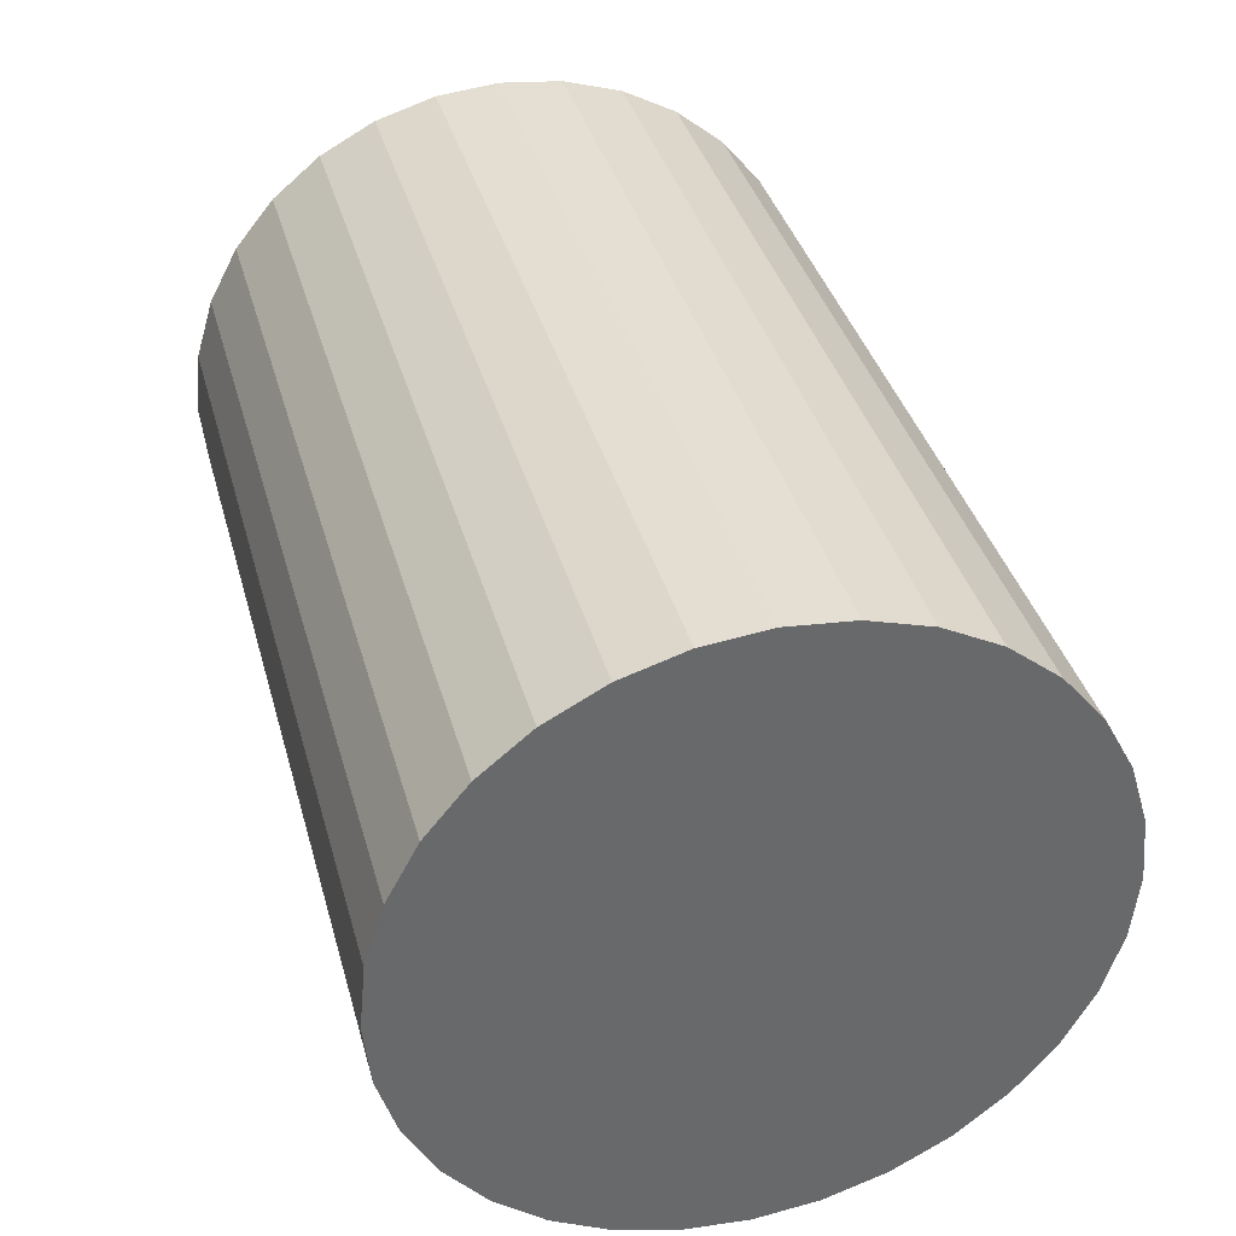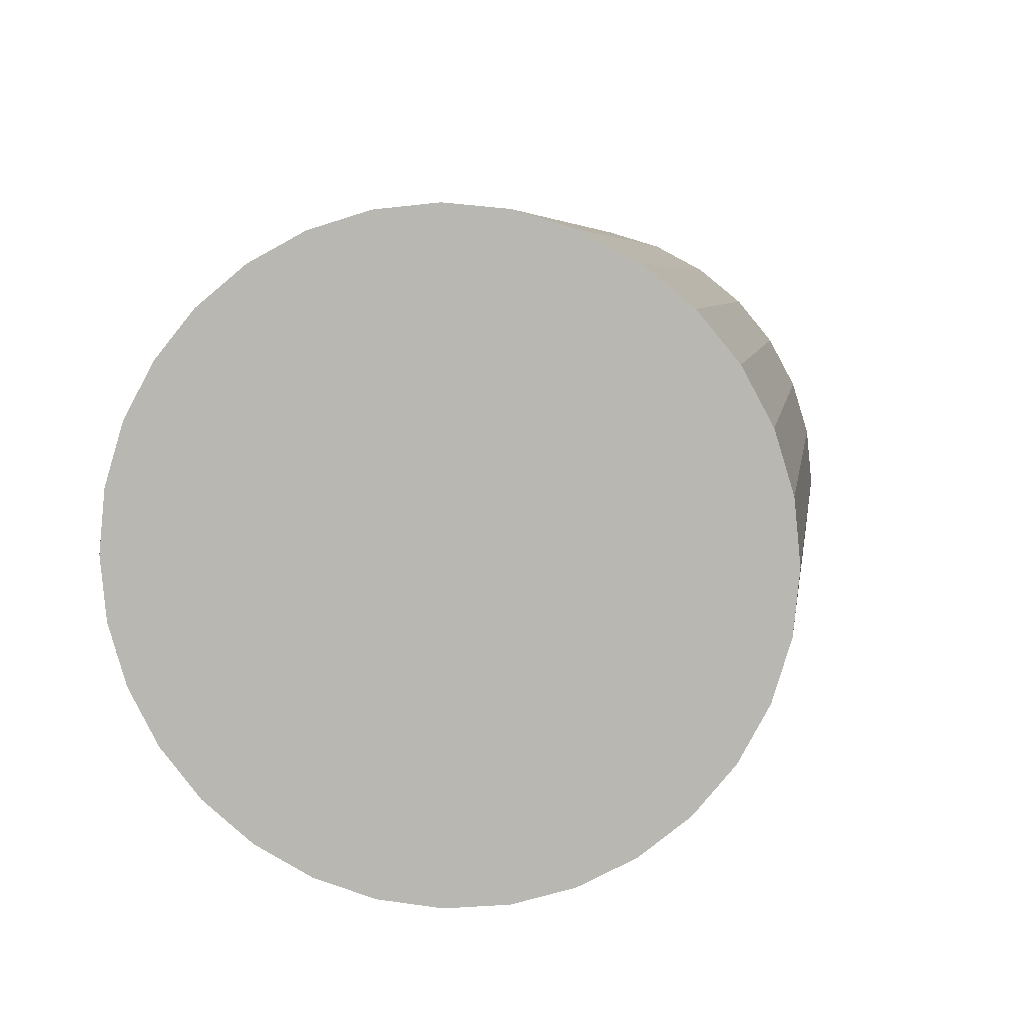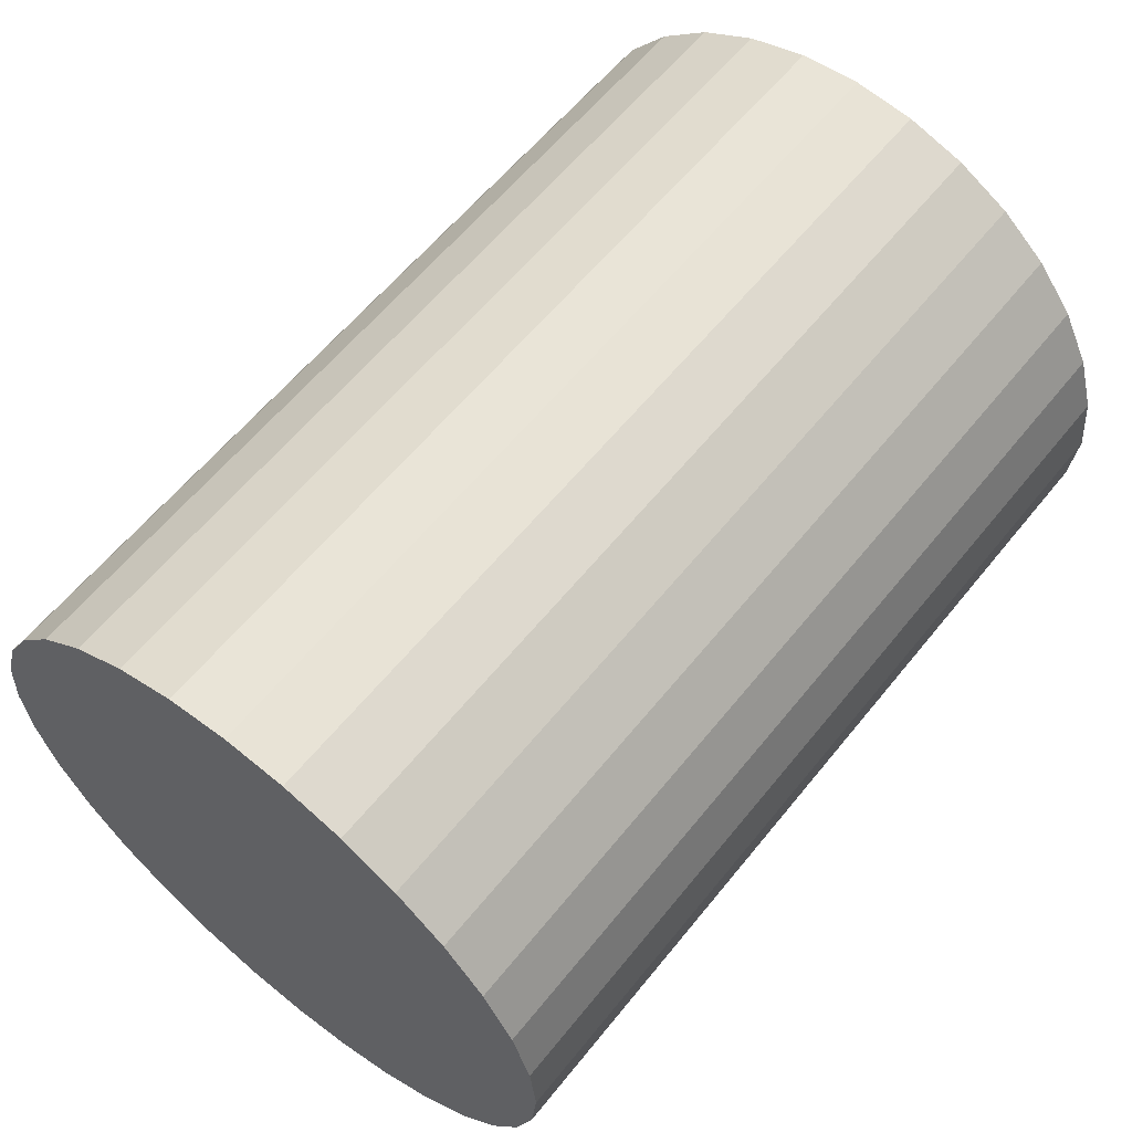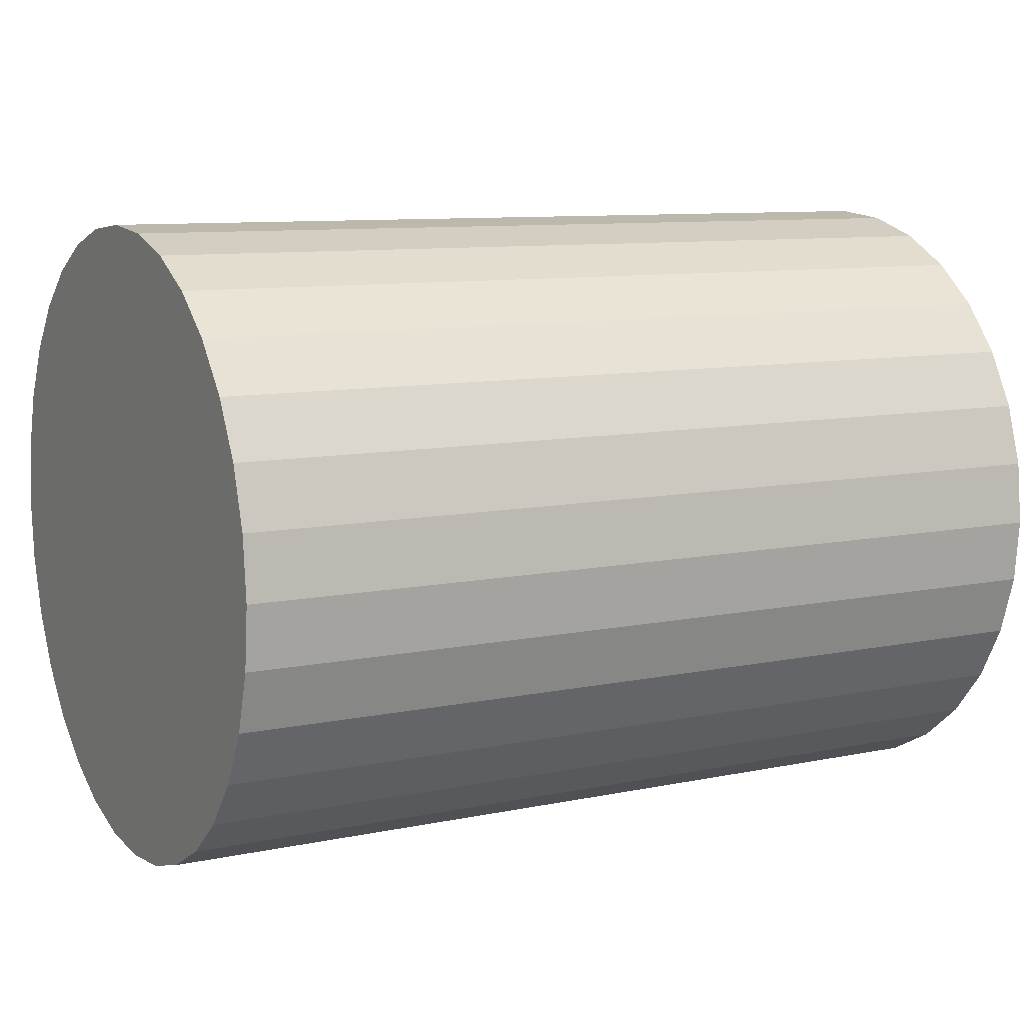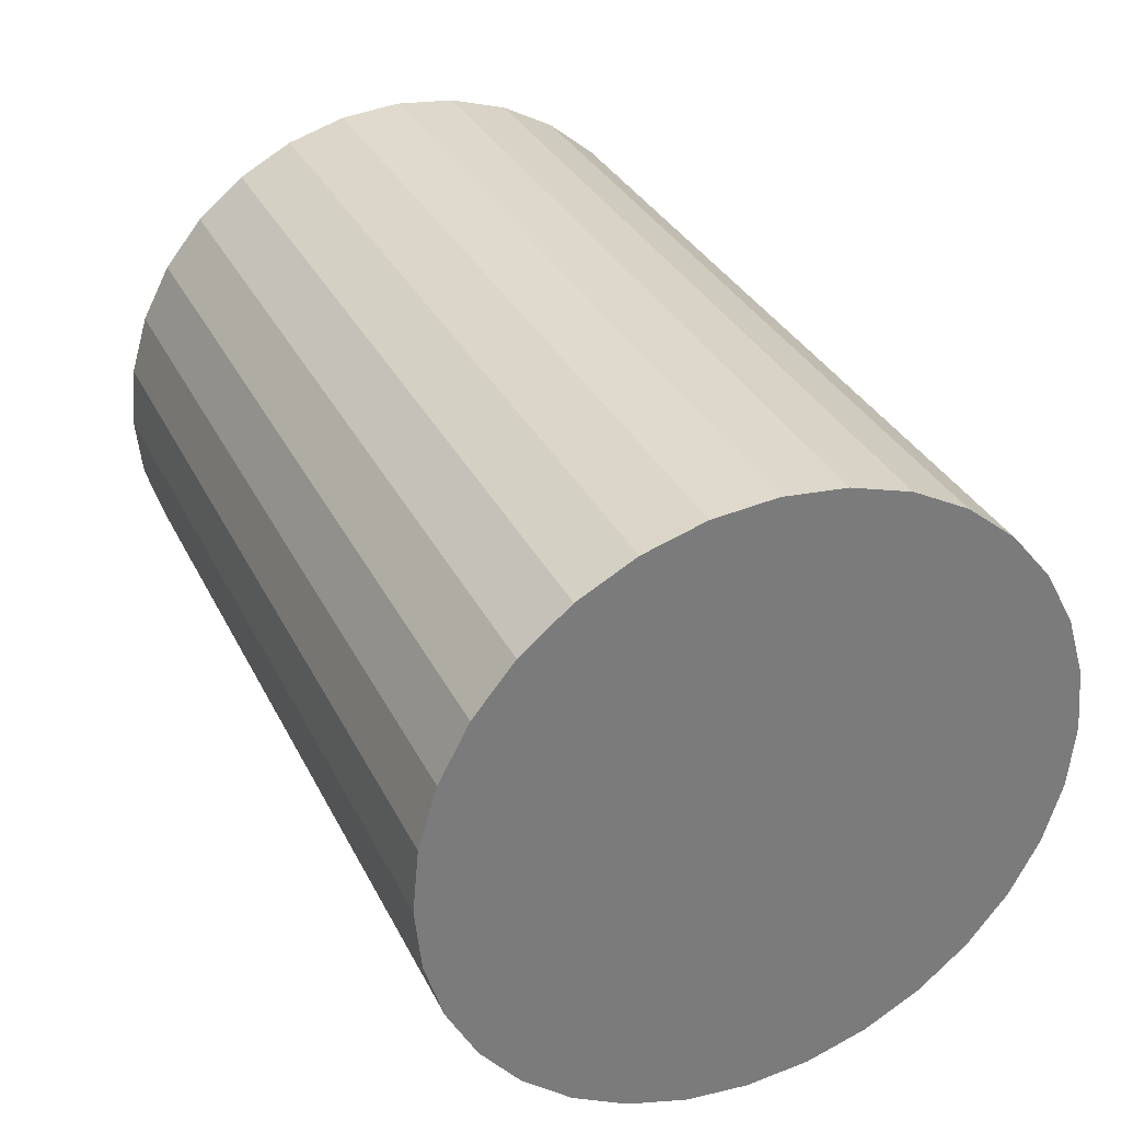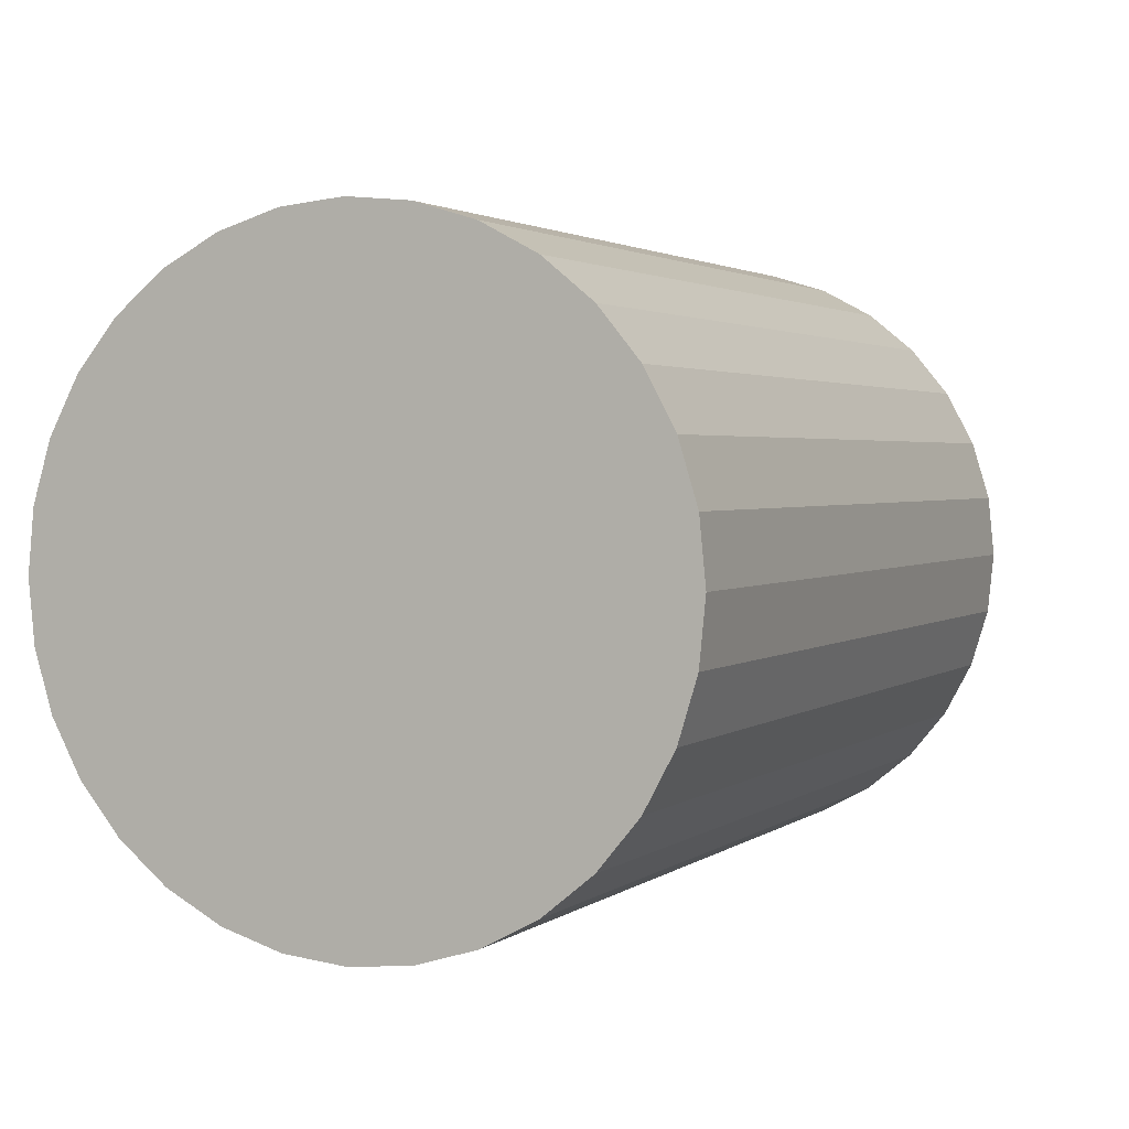
<metadata>
{"format":"obj","ext":"obj","renderer":"f3d","projection":"perspective","resolution":1024,"background":"white","views":[{"elev":37.6,"azim":75.0,"up":"+Y"},{"elev":5.8,"azim":98.2,"up":"+Y"},{"elev":60.2,"azim":-51.3,"up":"+Z"},{"elev":9.5,"azim":151.2,"up":"+Z"},{"elev":32.7,"azim":-113.2,"up":"+Z"},{"elev":2.3,"azim":-65.7,"up":"+Y"}]}
</metadata>
<code>
o Rforearm_Cylinder.006
v -0.7765 1.588 -0.5467
v -0.413 1.588 -0.5467
v -0.7765 1.562 -0.5442
v -0.413 1.562 -0.5442
v -0.7765 1.537 -0.5367
v -0.413 1.537 -0.5367
v -0.7765 1.514 -0.5245
v -0.413 1.514 -0.5245
v -0.7765 1.494 -0.5081
v -0.413 1.494 -0.5081
v -0.7765 1.478 -0.4882
v -0.413 1.478 -0.4882
v -0.7765 1.466 -0.4654
v -0.413 1.466 -0.4654
v -0.7765 1.458 -0.4407
v -0.413 1.458 -0.4407
v -0.7765 1.456 -0.415
v -0.413 1.456 -0.415
v -0.7765 1.458 -0.3893
v -0.413 1.458 -0.3893
v -0.7765 1.466 -0.3645
v -0.413 1.466 -0.3645
v -0.7765 1.478 -0.3418
v -0.413 1.478 -0.3418
v -0.7765 1.494 -0.3218
v -0.413 1.494 -0.3218
v -0.7765 1.514 -0.3054
v -0.413 1.514 -0.3054
v -0.7765 1.537 -0.2932
v -0.413 1.537 -0.2932
v -0.7765 1.562 -0.2857
v -0.413 1.562 -0.2857
v -0.7765 1.588 -0.2832
v -0.413 1.588 -0.2832
v -0.7765 1.613 -0.2857
v -0.413 1.613 -0.2857
v -0.7765 1.638 -0.2932
v -0.413 1.638 -0.2932
v -0.7765 1.661 -0.3054
v -0.413 1.661 -0.3054
v -0.7765 1.681 -0.3218
v -0.413 1.681 -0.3218
v -0.7765 1.697 -0.3418
v -0.413 1.697 -0.3418
v -0.7765 1.709 -0.3645
v -0.413 1.709 -0.3645
v -0.7765 1.717 -0.3893
v -0.413 1.717 -0.3893
v -0.7765 1.719 -0.415
v -0.413 1.719 -0.415
v -0.7765 1.717 -0.4407
v -0.413 1.717 -0.4407
v -0.7765 1.709 -0.4654
v -0.413 1.709 -0.4654
v -0.7765 1.697 -0.4882
v -0.413 1.697 -0.4882
v -0.7765 1.681 -0.5081
v -0.413 1.681 -0.5081
v -0.7765 1.661 -0.5245
v -0.413 1.661 -0.5245
v -0.7765 1.638 -0.5367
v -0.413 1.638 -0.5367
v -0.7765 1.613 -0.5442
v -0.413 1.613 -0.5442
f 2 4 3
f 4 6 5
f 6 8 7
f 8 10 9
f 10 12 11
f 12 14 13
f 14 16 15
f 16 18 17
f 18 20 19
f 20 22 21
f 22 24 23
f 24 26 25
f 26 28 27
f 28 30 29
f 29 30 32
f 31 32 34
f 34 36 35
f 35 36 38
f 38 40 39
f 40 42 41
f 42 44 43
f 44 46 45
f 46 48 47
f 48 50 49
f 50 52 51
f 52 54 53
f 54 56 55
f 55 56 58
f 58 60 59
f 60 62 61
f 4 52 44
f 64 2 1
f 62 64 63
f 1 17 33
f 1 2 3
f 3 4 5
f 5 6 7
f 7 8 9
f 9 10 11
f 11 12 13
f 13 14 15
f 15 16 17
f 17 18 19
f 19 20 21
f 21 22 23
f 23 24 25
f 25 26 27
f 27 28 29
f 31 29 32
f 33 31 34
f 33 34 35
f 37 35 38
f 37 38 39
f 39 40 41
f 41 42 43
f 43 44 45
f 45 46 47
f 47 48 49
f 49 50 51
f 51 52 53
f 53 54 55
f 57 55 58
f 57 58 59
f 59 60 61
f 12 6 4
f 12 10 8
f 20 14 12
f 20 18 16
f 28 22 20
f 28 26 24
f 32 30 28
f 28 34 32
f 40 38 36
f 44 42 40
f 48 46 44
f 44 50 48
f 56 54 52
f 52 58 56
f 4 62 60
f 4 2 64
f 12 8 6
f 20 16 14
f 28 24 22
f 36 34 28
f 44 40 36
f 52 50 44
f 60 58 52
f 4 64 62
f 20 12 4
f 36 28 20
f 4 44 36
f 4 60 52
f 36 20 4
f 63 64 1
f 61 62 63
f 61 63 1
f 57 59 61
f 49 55 57
f 49 51 53
f 41 47 49
f 41 43 45
f 33 39 41
f 33 35 37
f 25 31 33
f 25 27 29
f 21 23 25
f 17 19 21
f 13 15 17
f 9 11 13
f 5 7 9
f 9 3 5
f 57 61 1
f 49 53 55
f 41 45 47
f 33 37 39
f 25 29 31
f 33 21 25
f 9 13 17
f 1 3 9
f 49 57 1
f 1 41 49
f 17 21 33
f 1 9 17
f 33 41 1

</code>
